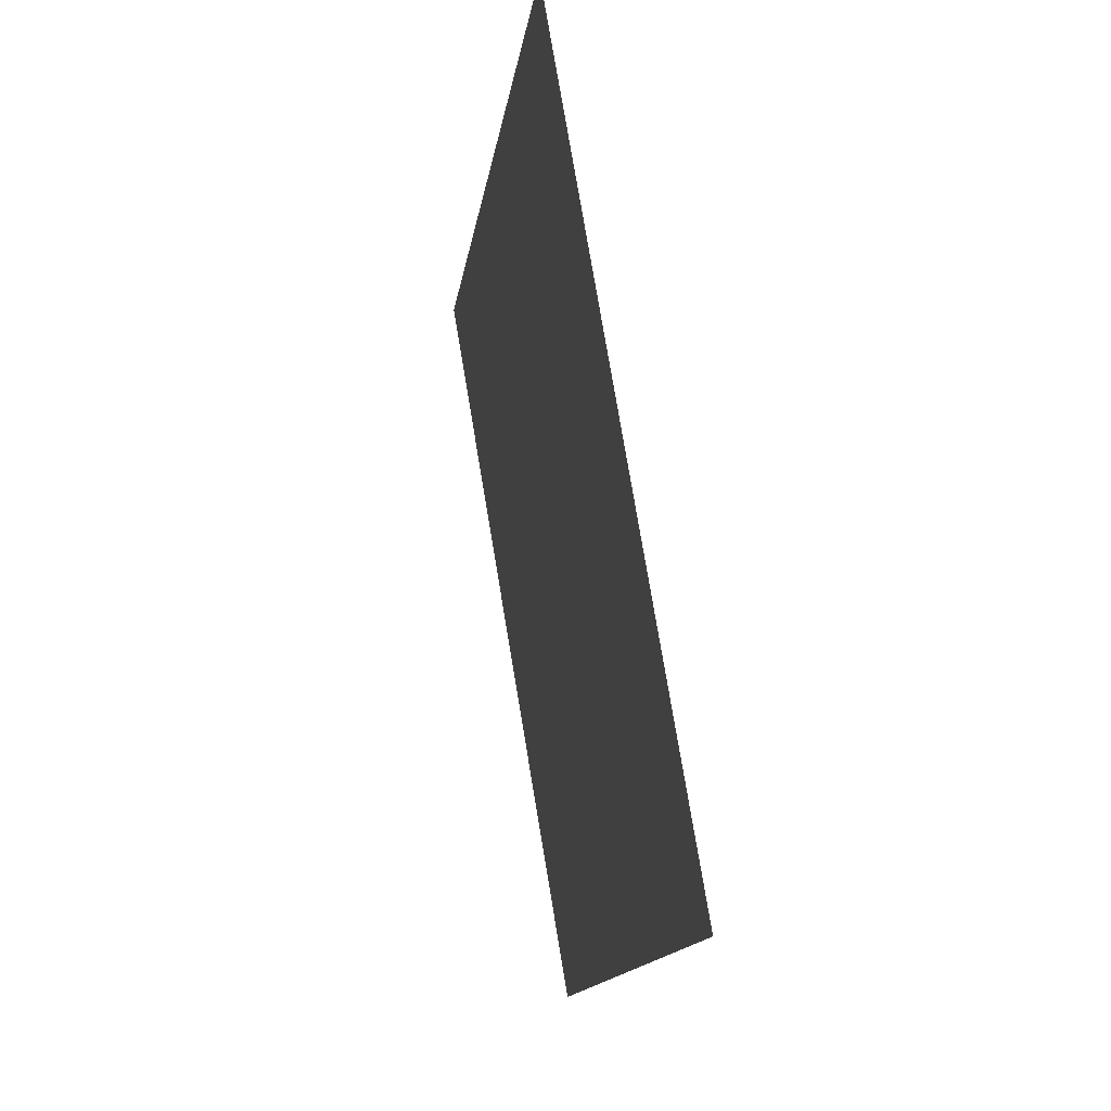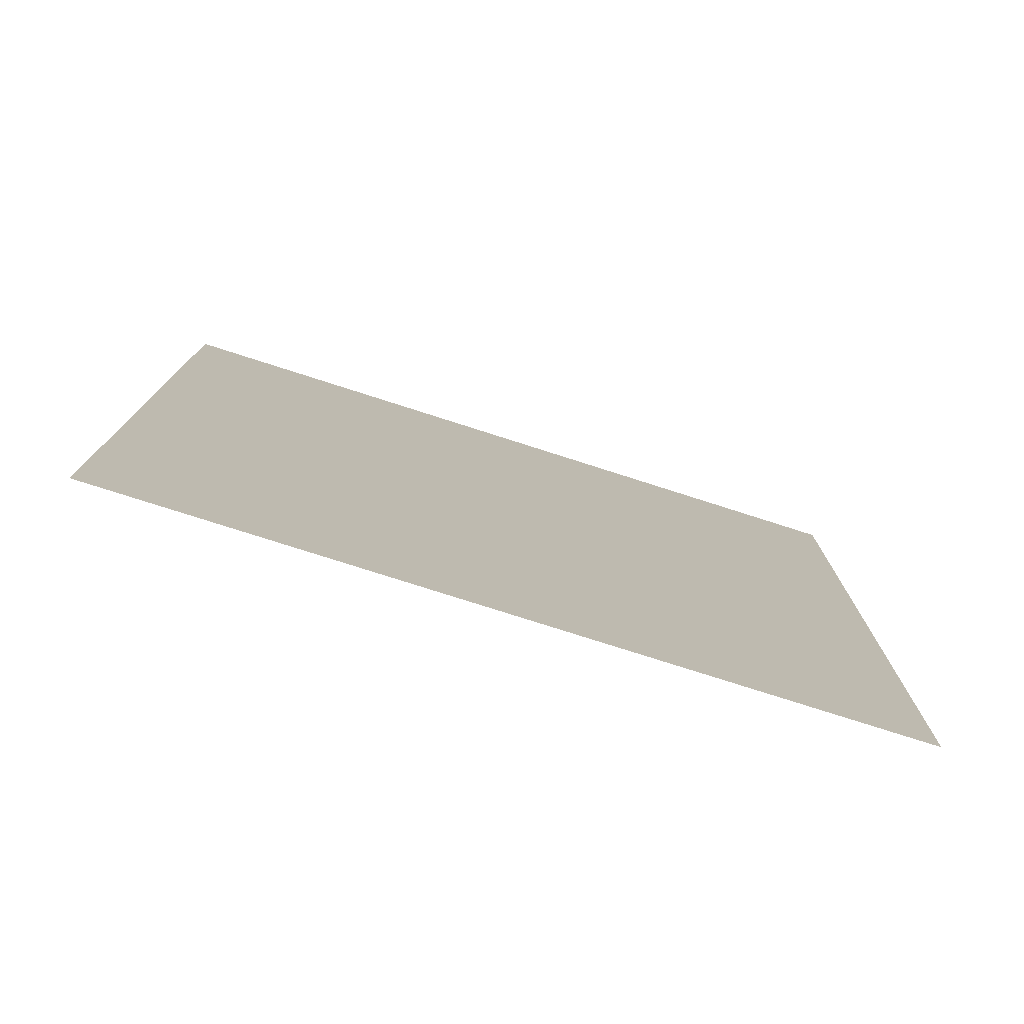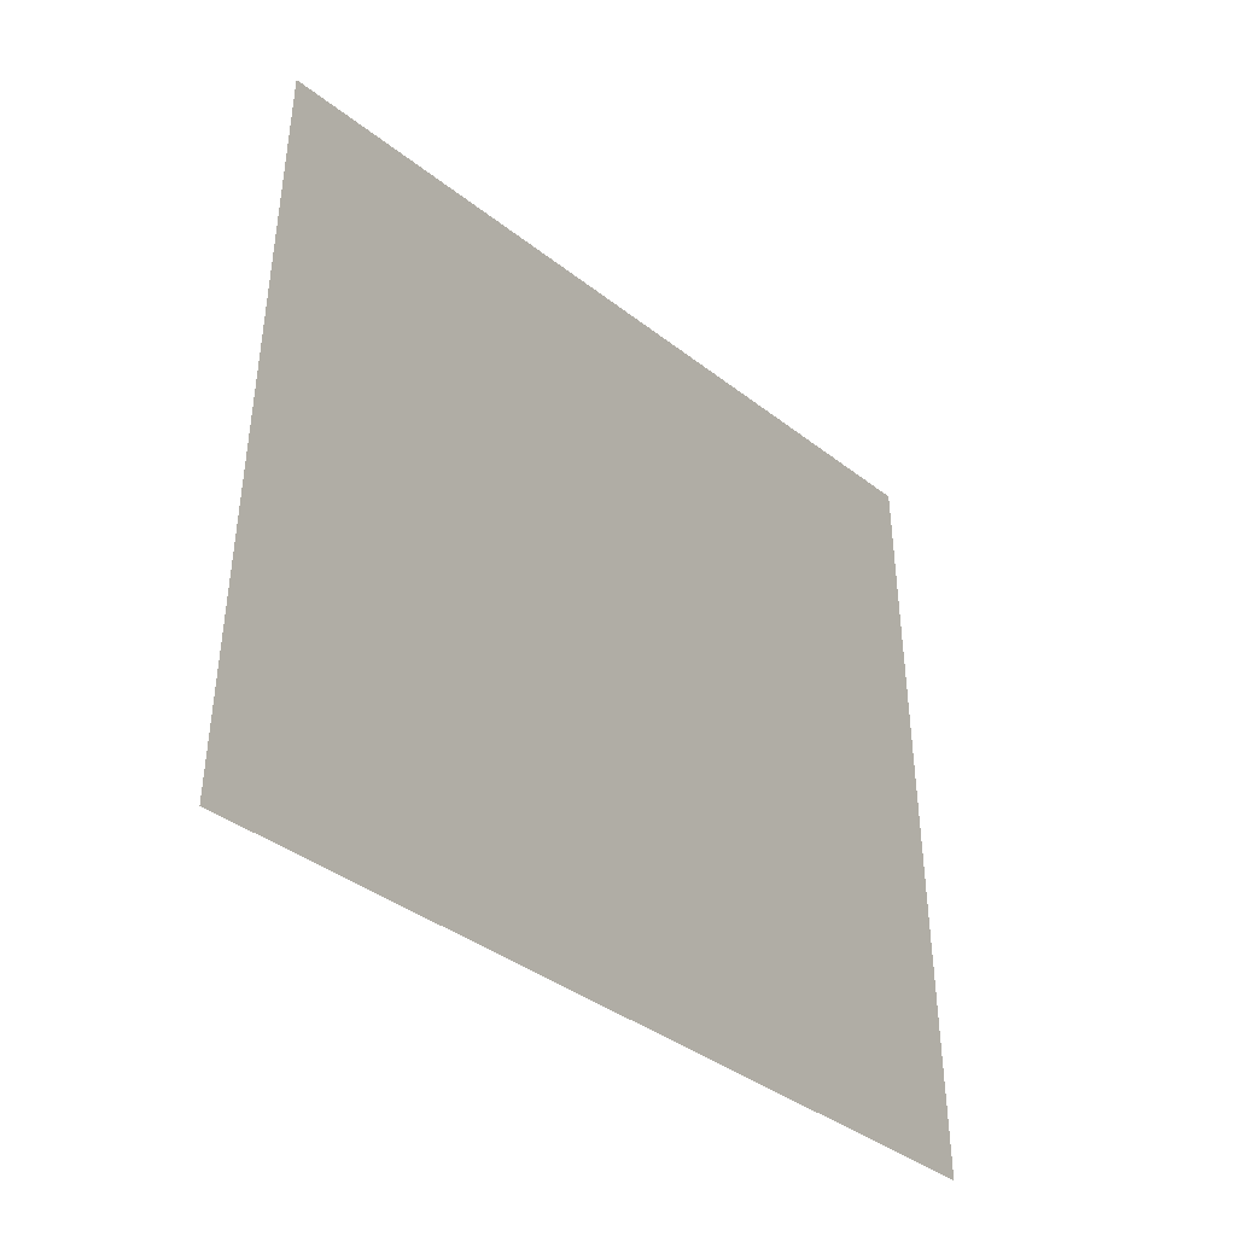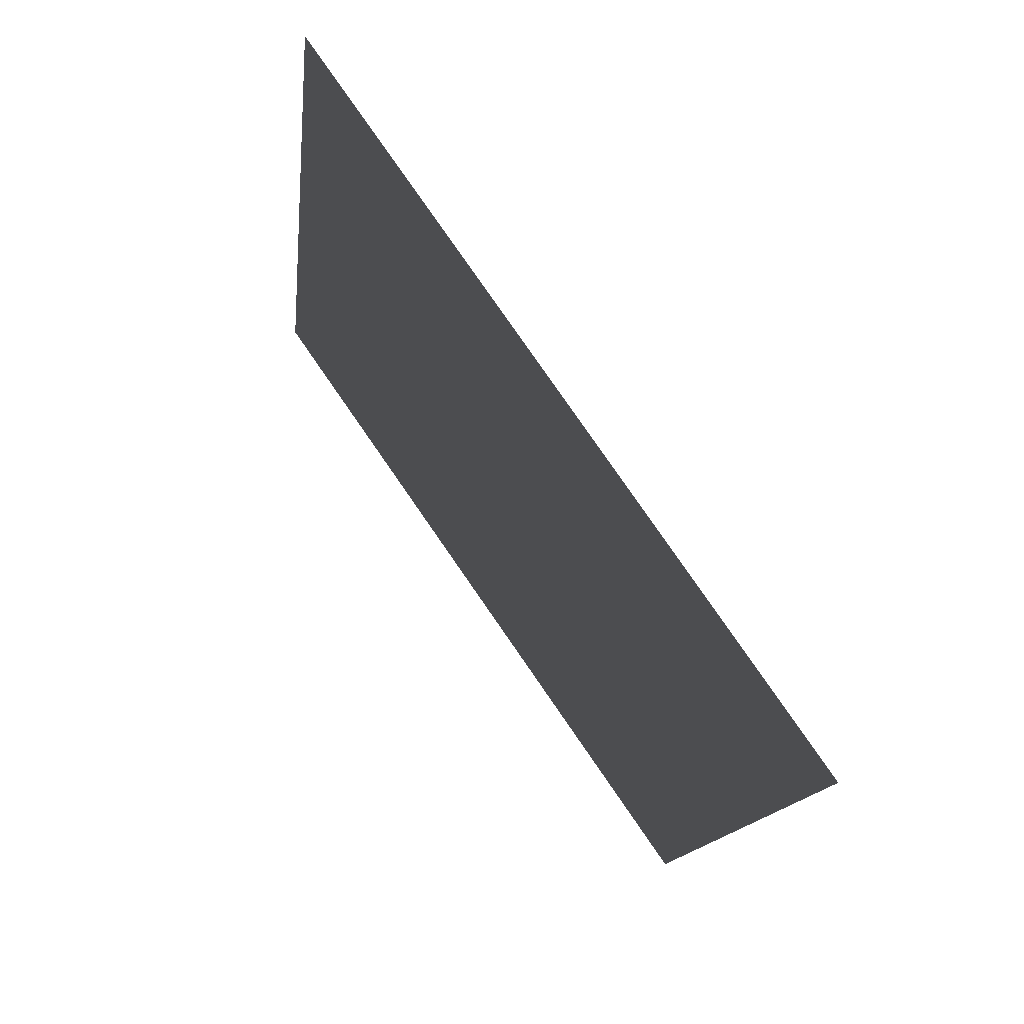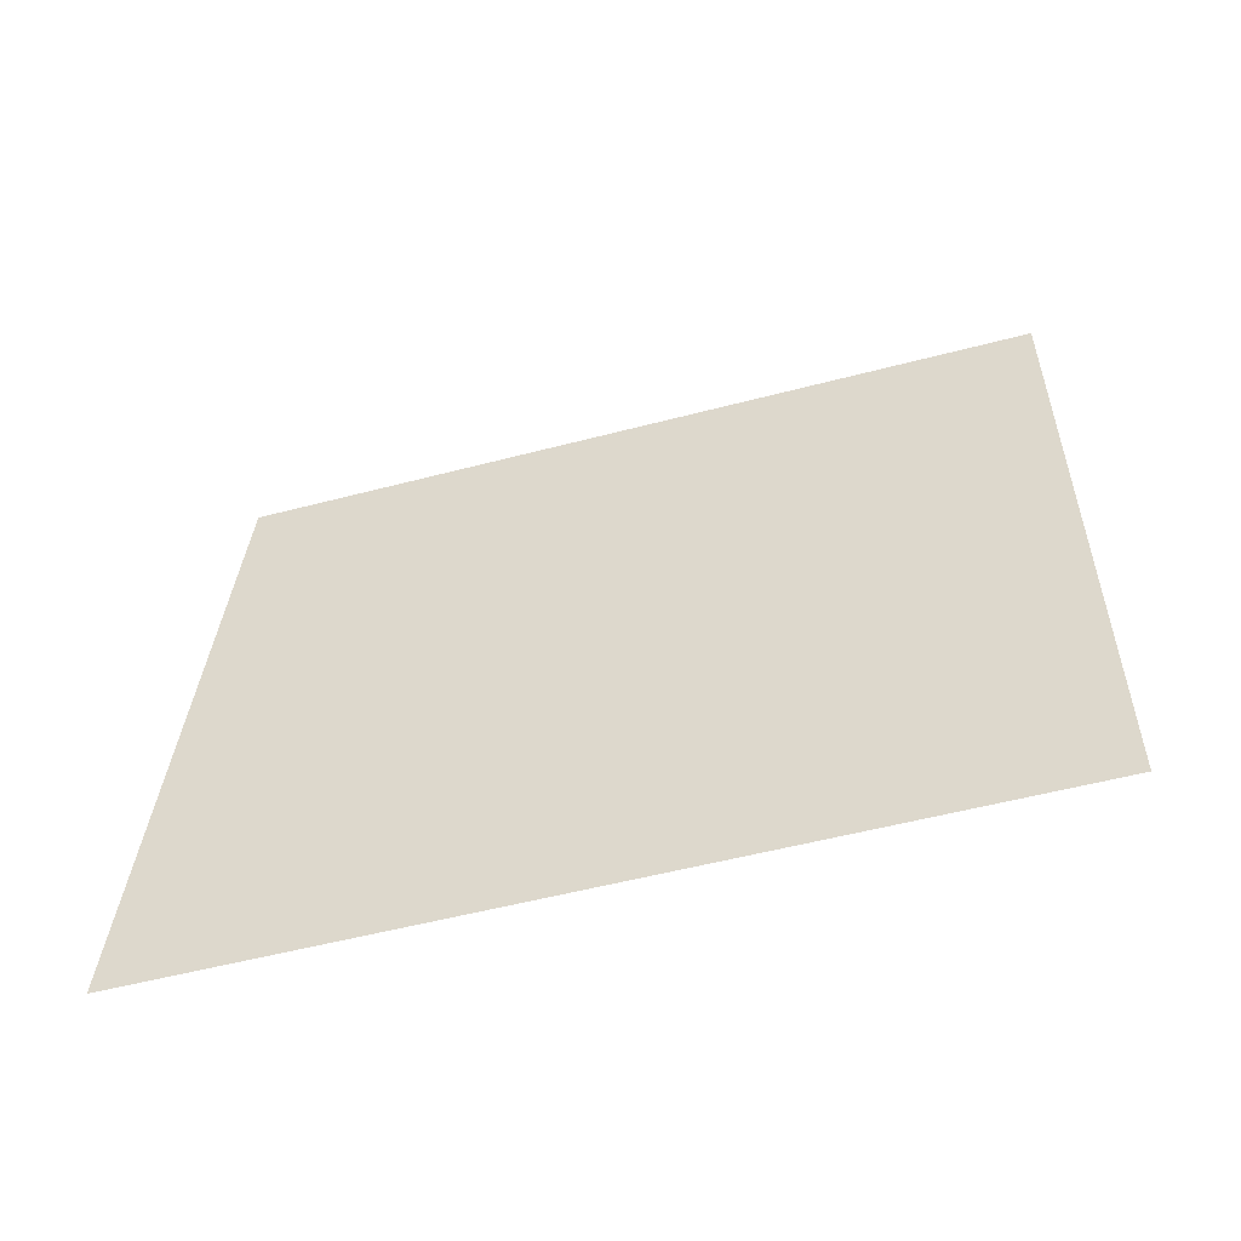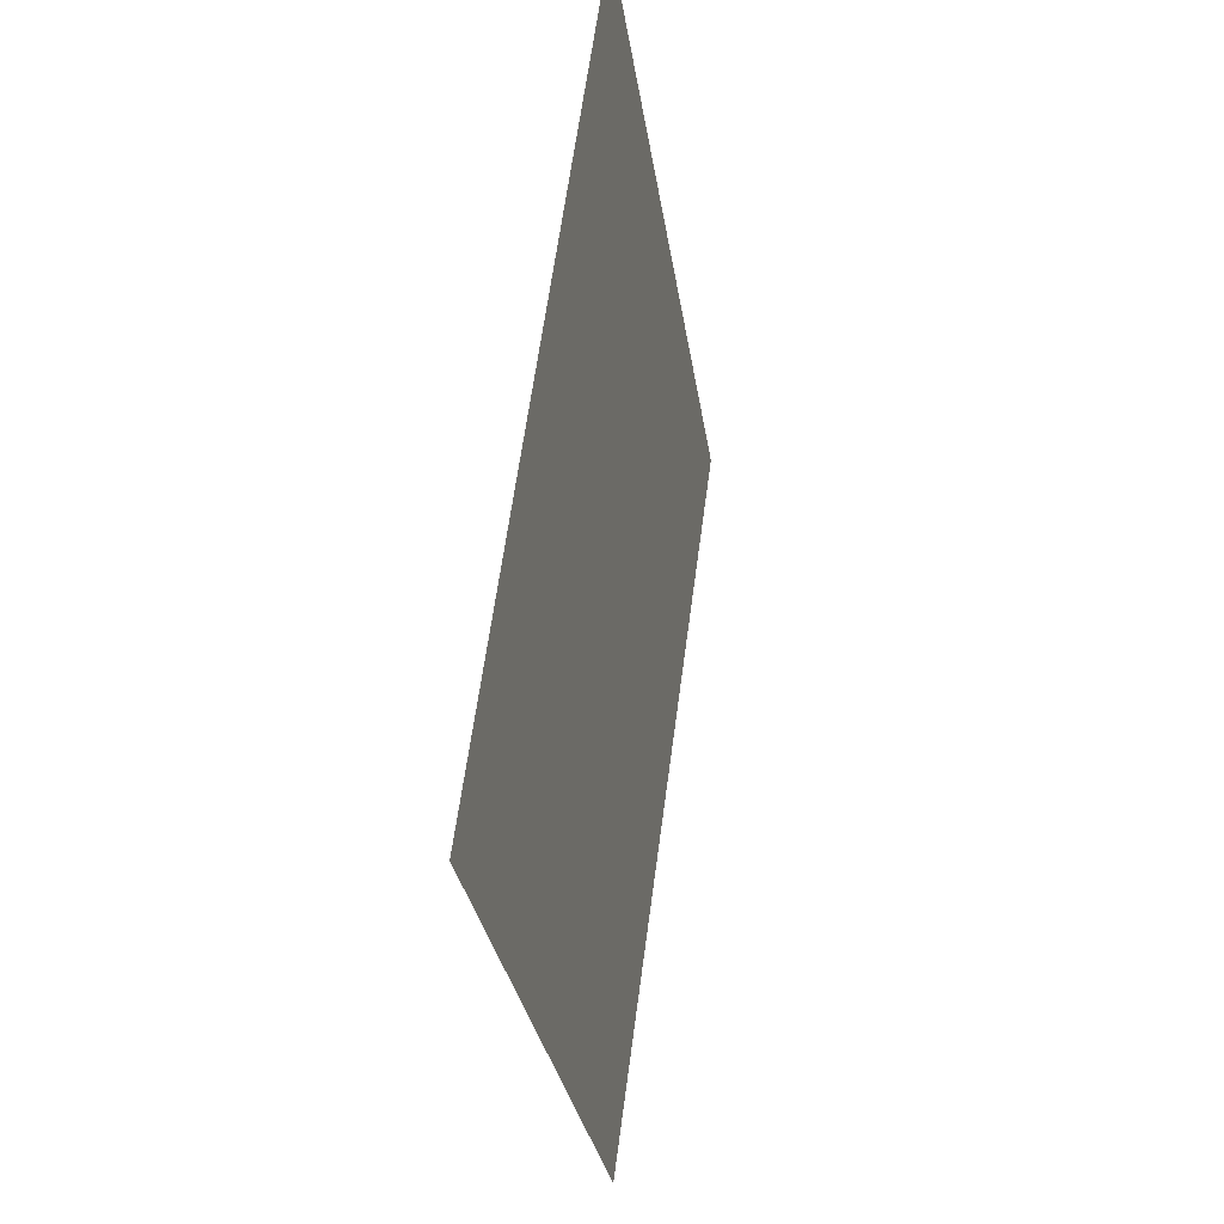
<metadata>
{"format":"obj","ext":"obj","renderer":"f3d","projection":"perspective","resolution":1024,"background":"white","views":[{"elev":77.0,"azim":170.5,"up":"+Z"},{"elev":-77.1,"azim":64.5,"up":"+Y"},{"elev":-40.1,"azim":38.7,"up":"+Y"},{"elev":80.0,"azim":145.3,"up":"+Z"},{"elev":-53.6,"azim":105.7,"up":"+Z"},{"elev":-28.1,"azim":-172.2,"up":"+Z"}]}
</metadata>
<code>
v -0.0393 0.0003 0.2893
v -0.0393 -0.5869 0.2893
v 0.0393 0.0003 -0.2893
v 0.0393 -0.5869 -0.2893
g Group_001
f 1 2 4 3

</code>
